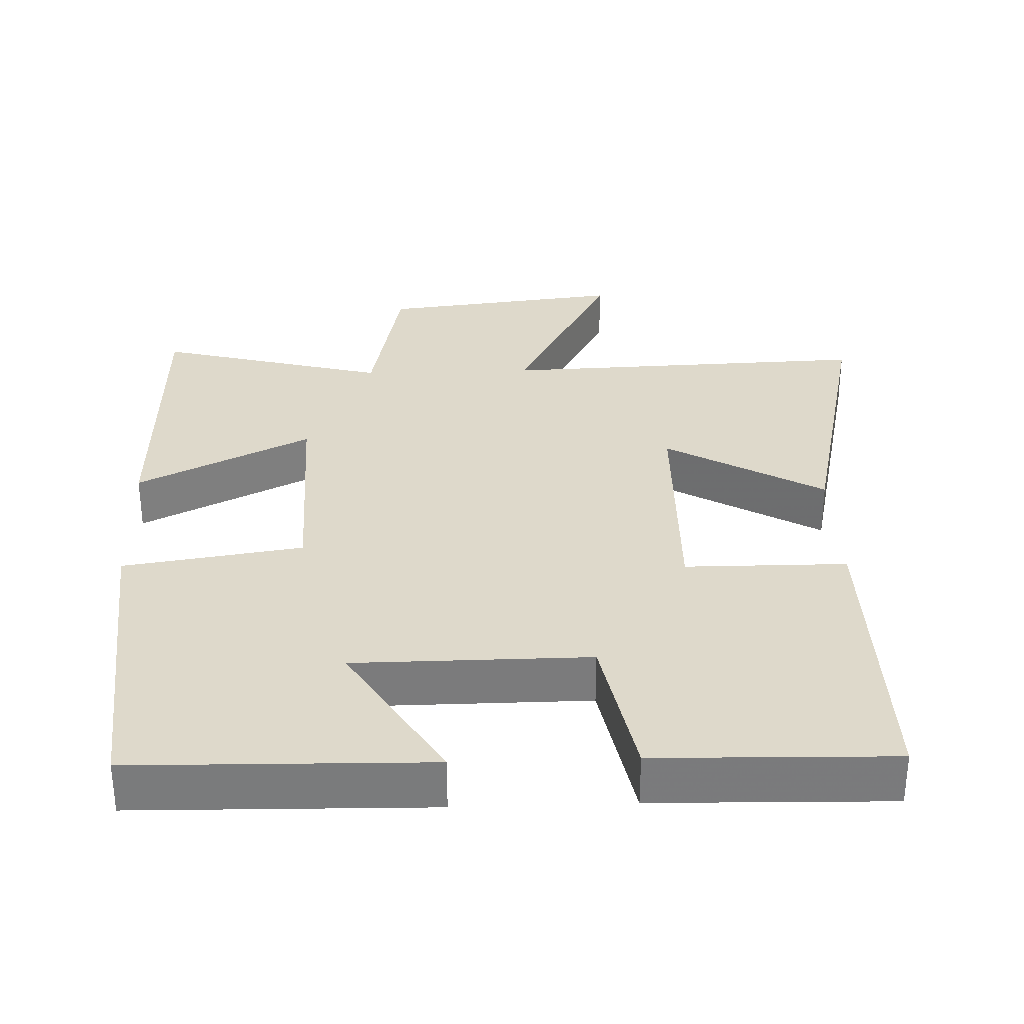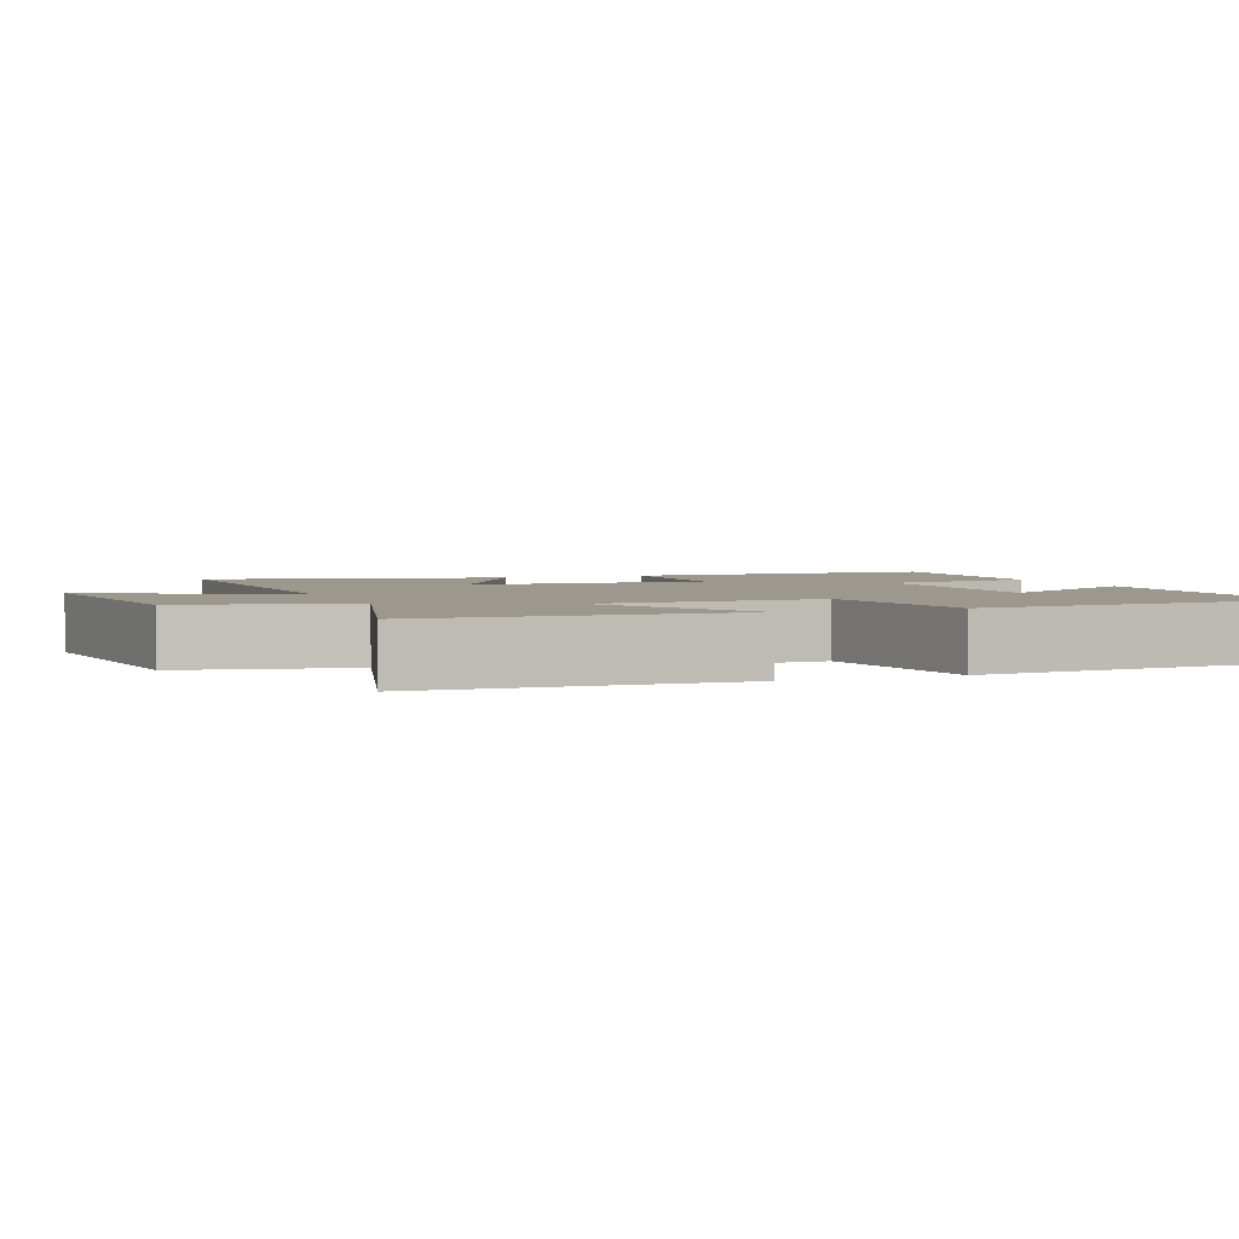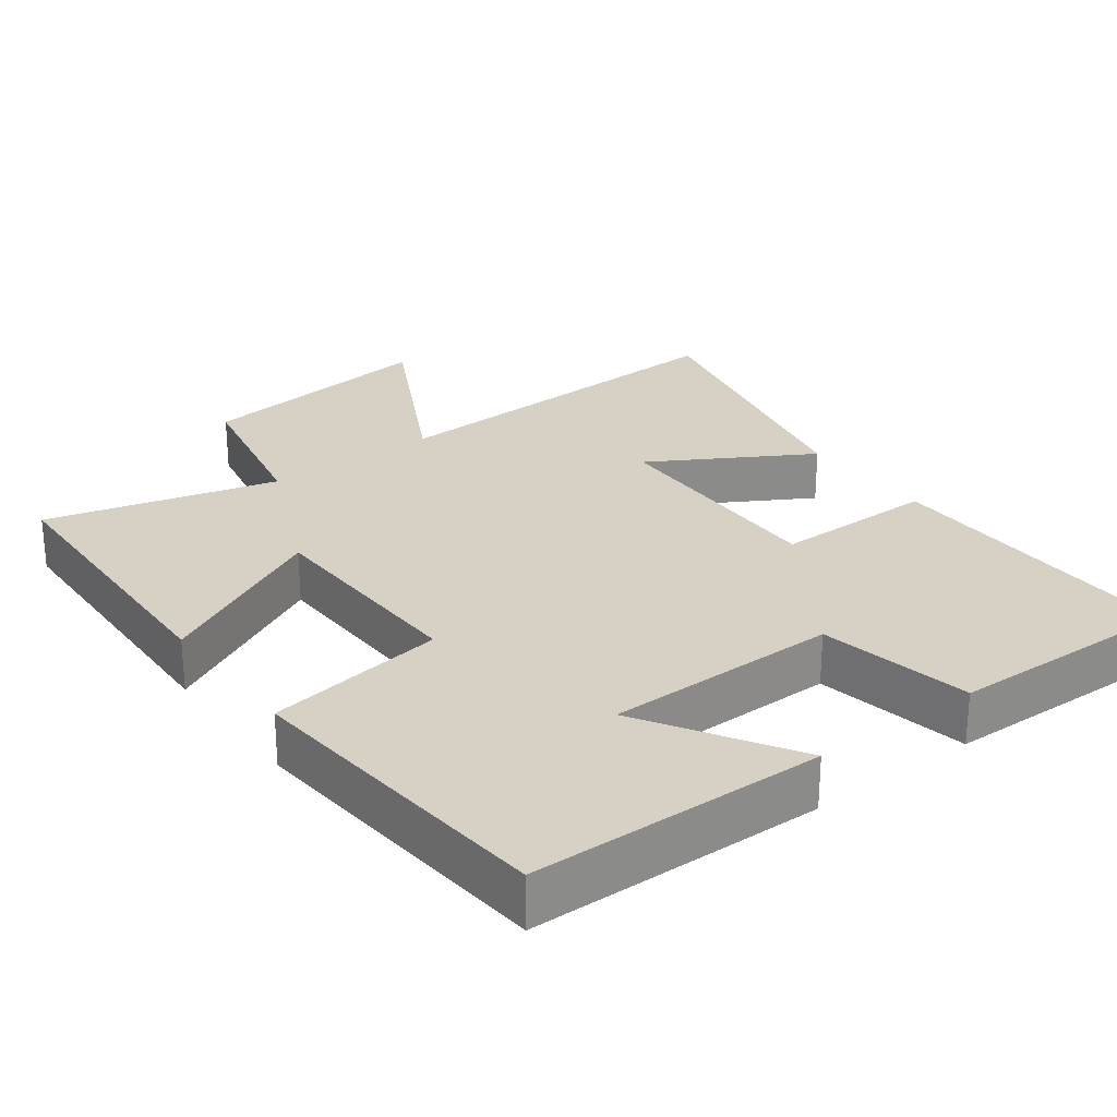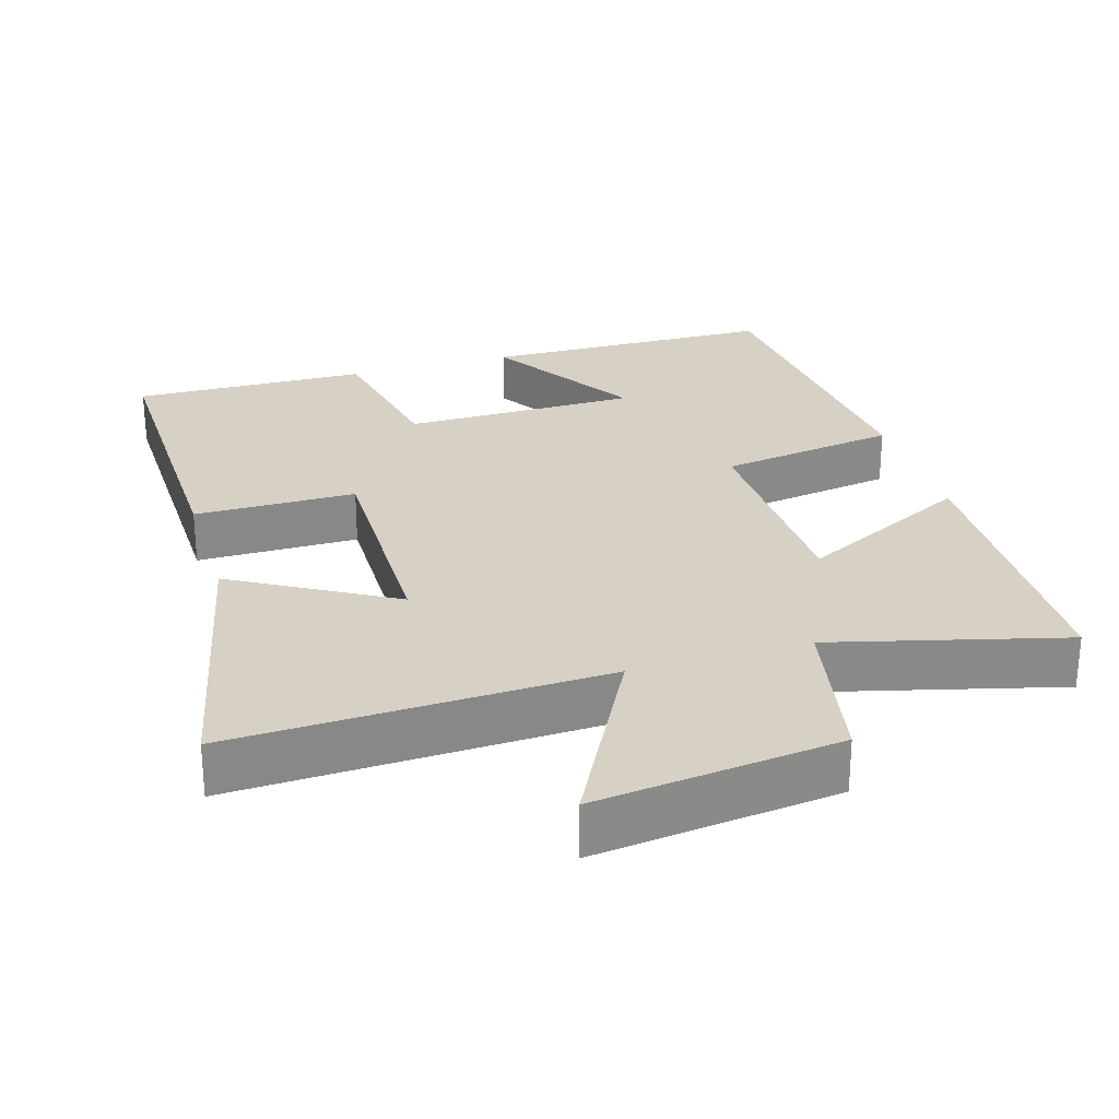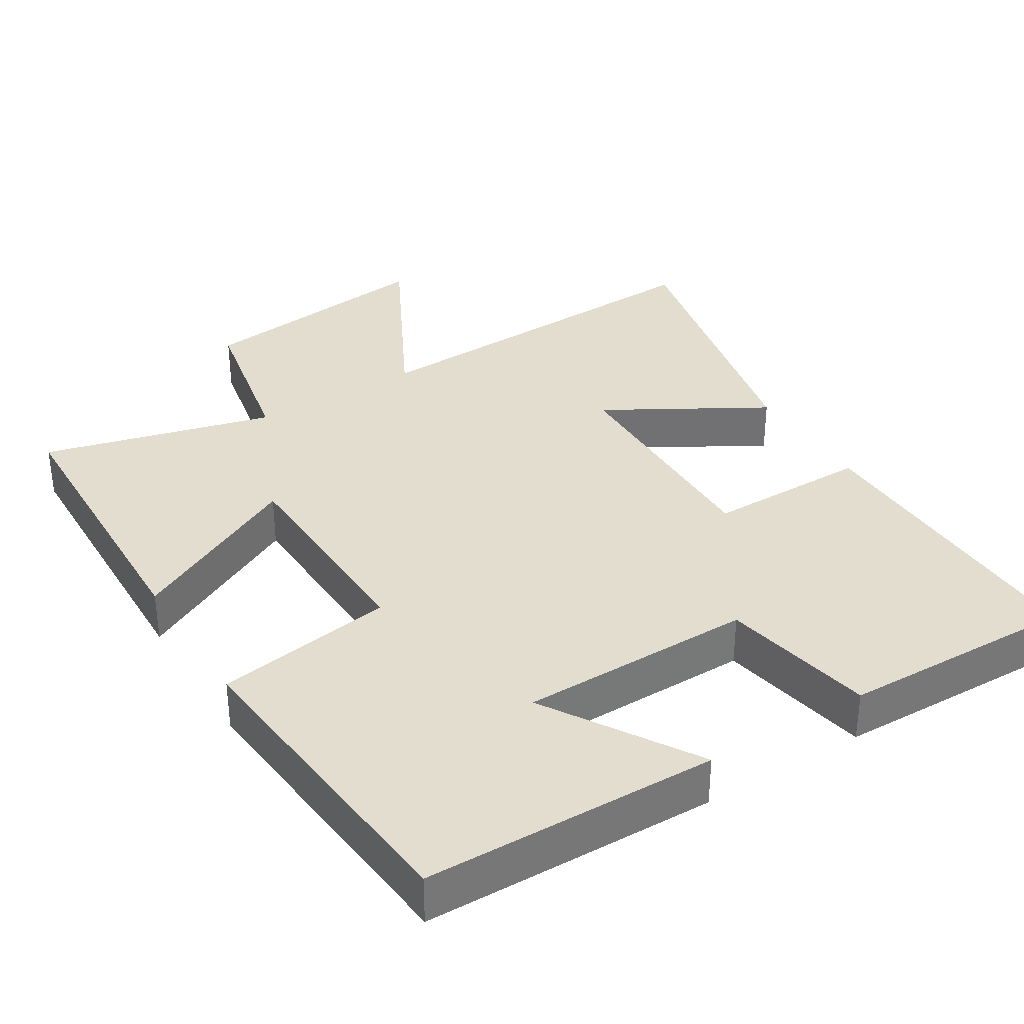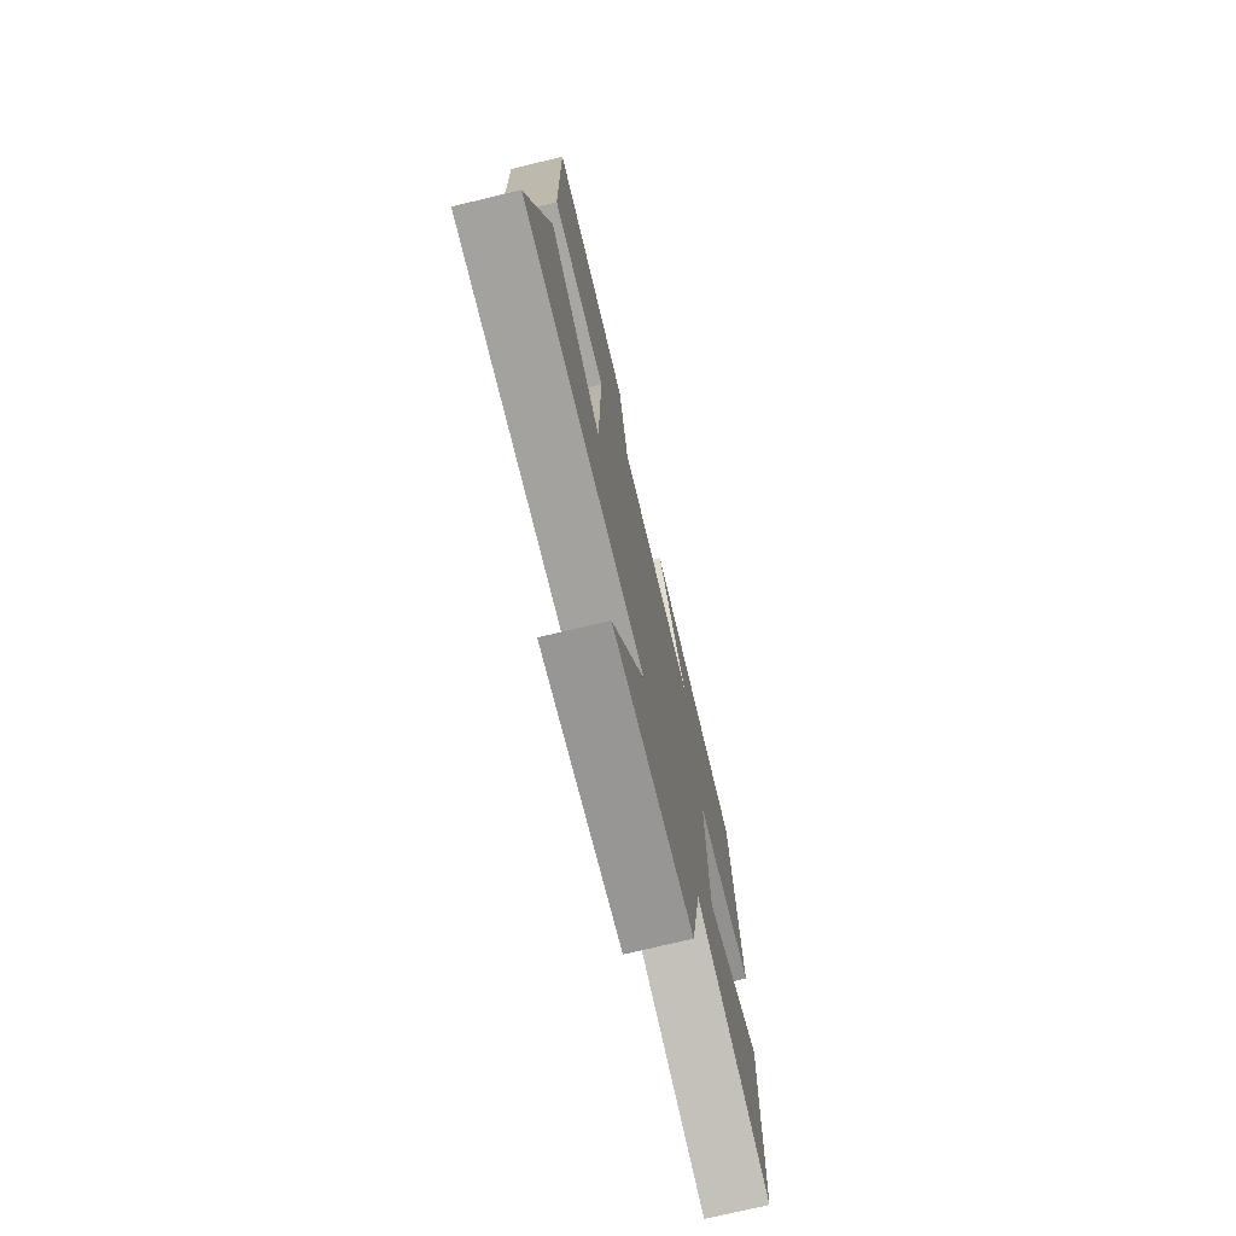
<metadata>
{"format":"obj","ext":"obj","renderer":"f3d","projection":"perspective","resolution":1024,"background":"white","views":[{"elev":31.8,"azim":-2.0,"up":"+Y"},{"elev":3.0,"azim":-111.2,"up":"+Y"},{"elev":26.7,"azim":-36.8,"up":"+Y"},{"elev":26.9,"azim":163.0,"up":"+Y"},{"elev":34.8,"azim":-31.9,"up":"+Y"},{"elev":-74.4,"azim":103.5,"up":"+Z"}]}
</metadata>
<code>
v -0.462 0.07 0.492
v -0.056 0.07 0.5
v -0.184 0.07 0.29
v 0.14 0.07 0.288
v 0.18 0.07 0.5
v 0.506 0.07 0.508
v 0.5 0.07 0.08
v 0.276 0.07 0.079
v 0.282 0.07 -0.245
v 0.5 0.07 -0.118
v 0.59 0.07 -0.519
v 0.077 0.07 -0.5
v 0.217 0.07 -0.765
v -0.121 0.07 -0.725
v -0.167 0.07 -0.5
v -0.486 0.07 -0.584
v -0.5 0.07 -0.172
v -0.26 0.07 -0.292
v -0.252 0.07 0.012
v -0.5 0.07 0.05
v -0.462 0 0.492
v -0.056 0 0.5
v -0.184 0 0.29
v 0.14 0 0.288
v 0.18 0 0.5
v 0.506 0 0.508
v 0.5 0 0.08
v 0.276 0 0.079
v 0.282 0 -0.245
v 0.5 0 -0.118
v 0.59 0 -0.519
v 0.077 0 -0.5
v 0.217 0 -0.765
v -0.121 0 -0.725
v -0.167 0 -0.5
v -0.486 0 -0.584
v -0.5 0 -0.172
v -0.26 0 -0.292
v -0.252 0 0.012
v -0.5 0 0.05
f 19 20 1
f 15 16 17 18
f 15 18 19
f 12 13 14 15
f 12 15 19
f 9 10 11 12
f 8 9 12 19
f 5 6 7 8
f 4 5 8
f 3 4 8 19
f 1 2 3
f 1 3 19
f 21 40 39
f 38 37 36 35
f 39 38 35
f 35 34 33 32
f 39 35 32
f 32 31 30 29
f 39 32 29 28
f 28 27 26 25
f 28 25 24
f 39 28 24 23
f 23 22 21
f 39 23 21
f 1 21 22 2
f 2 22 23 3
f 3 23 24 4
f 4 24 25 5
f 5 25 26 6
f 6 26 27 7
f 7 27 28 8
f 8 28 29 9
f 9 29 30 10
f 10 30 31 11
f 11 31 32 12
f 12 32 33 13
f 13 33 34 14
f 14 34 35 15
f 15 35 36 16
f 16 36 37 17
f 17 37 38 18
f 18 38 39 19
f 19 39 40 20
f 20 40 21 1

</code>
